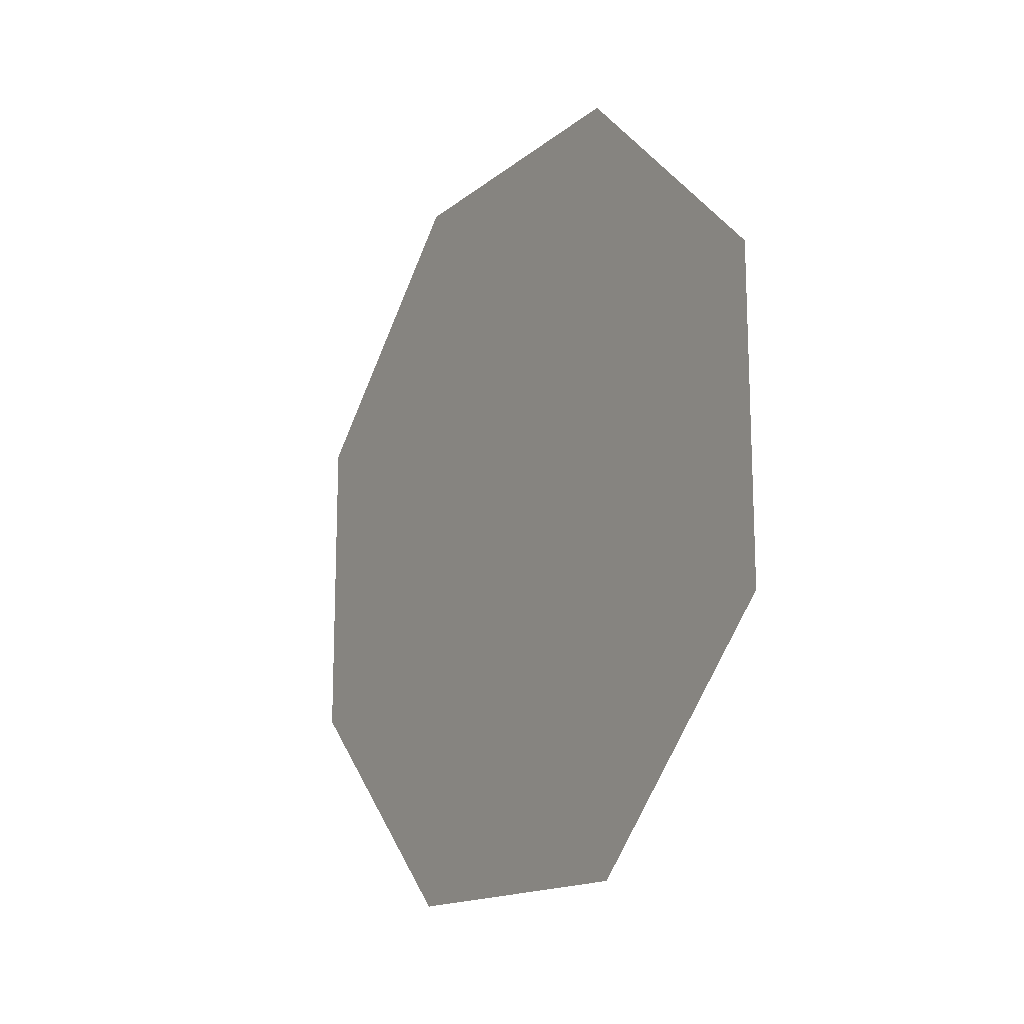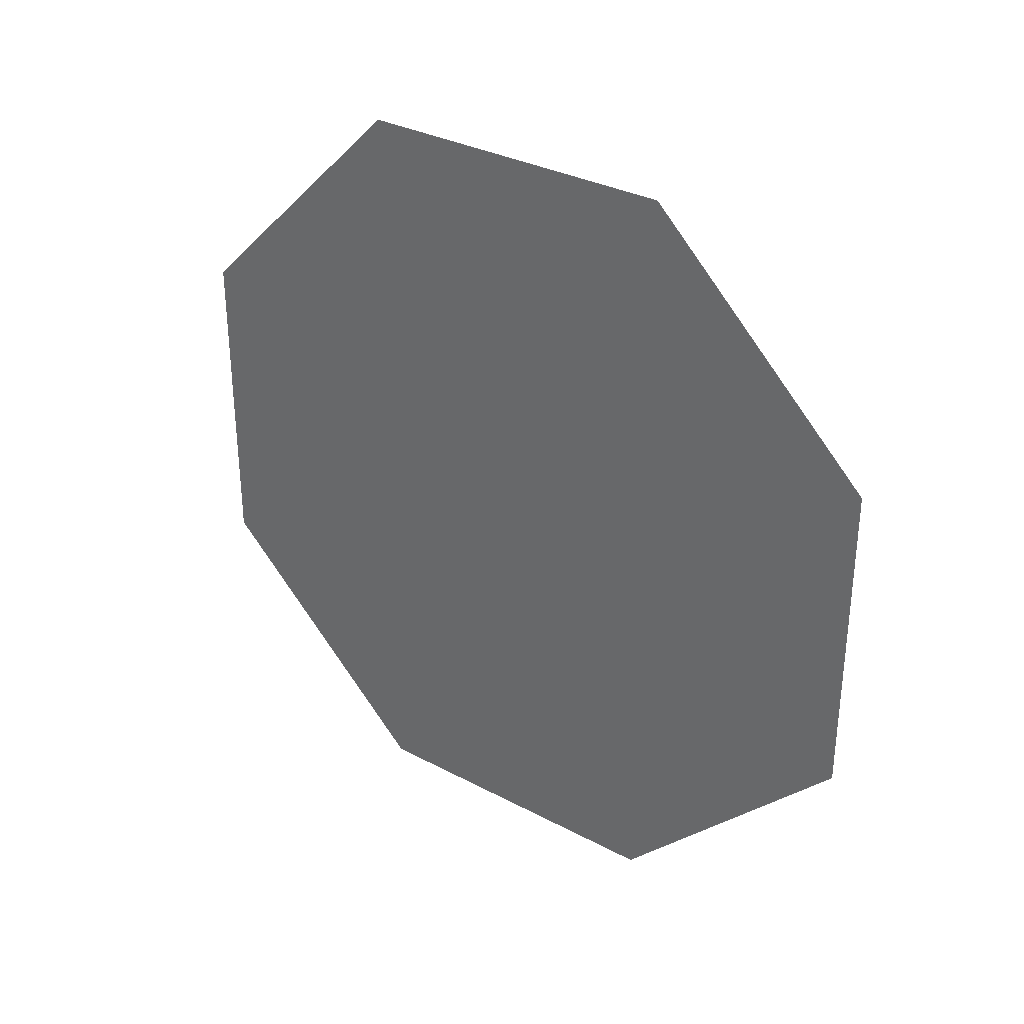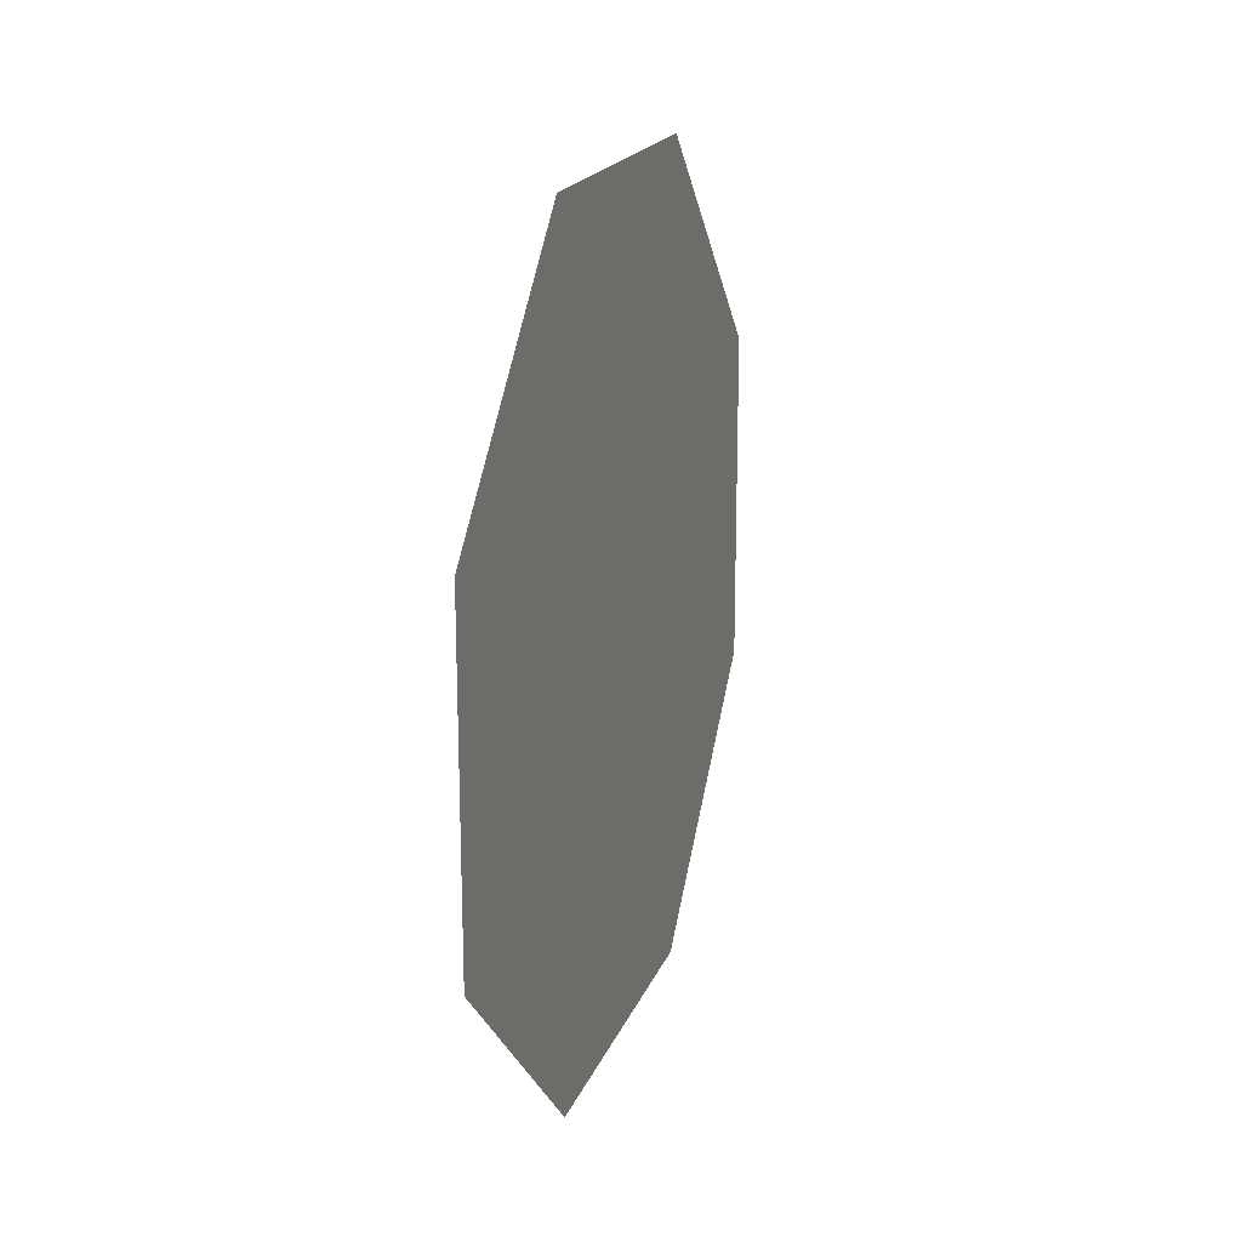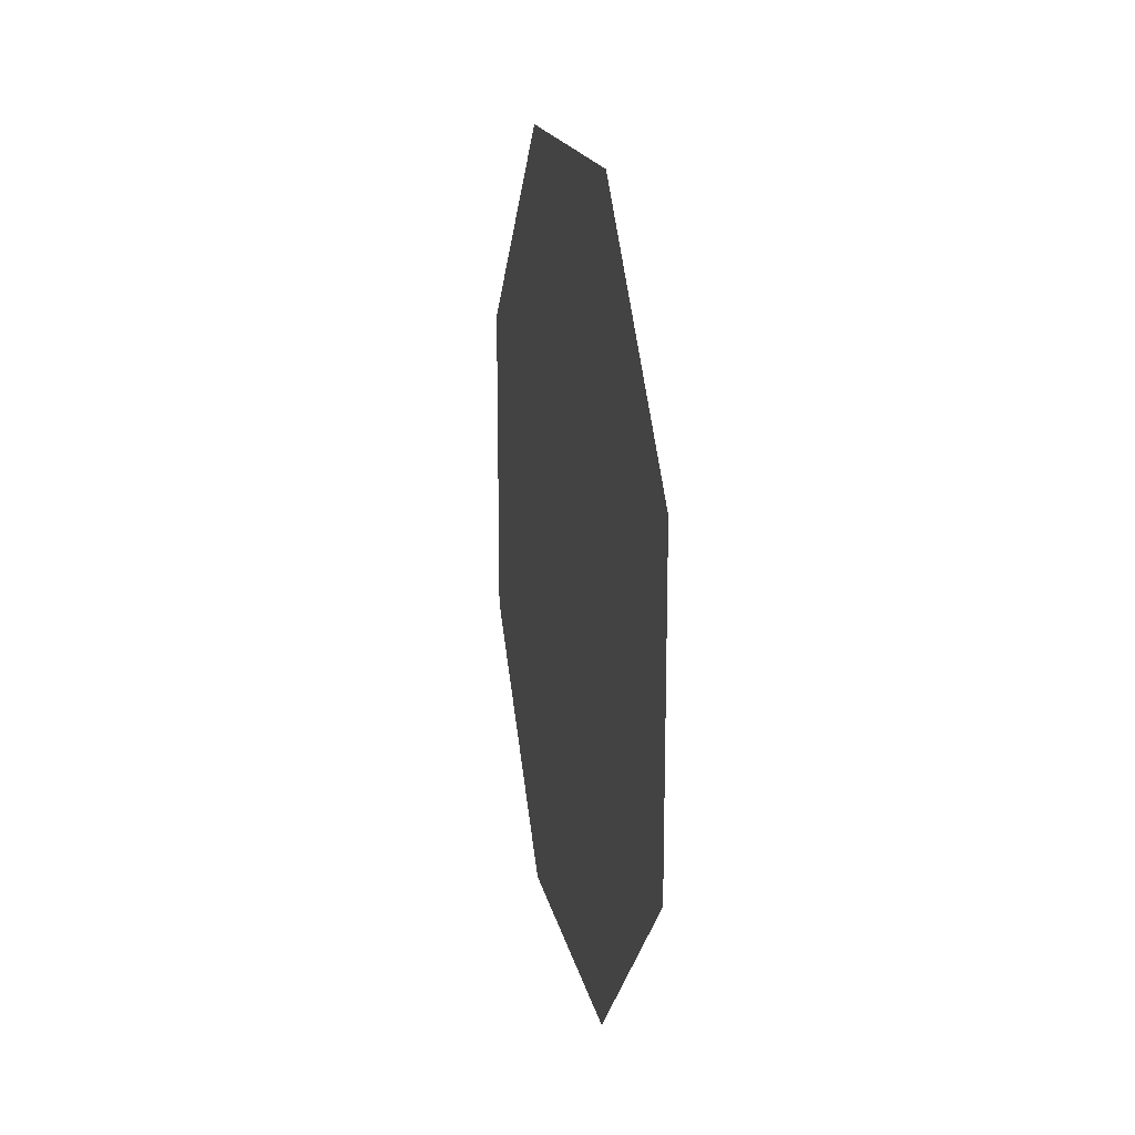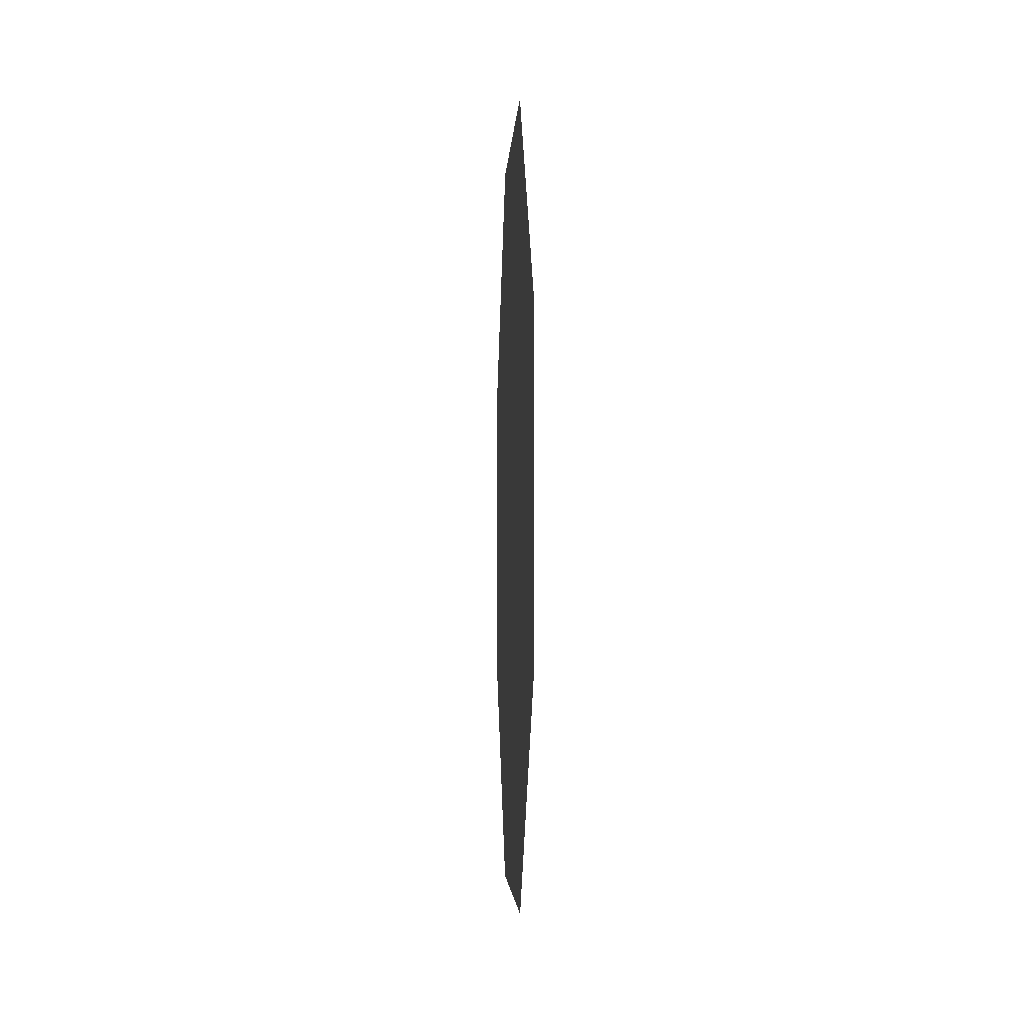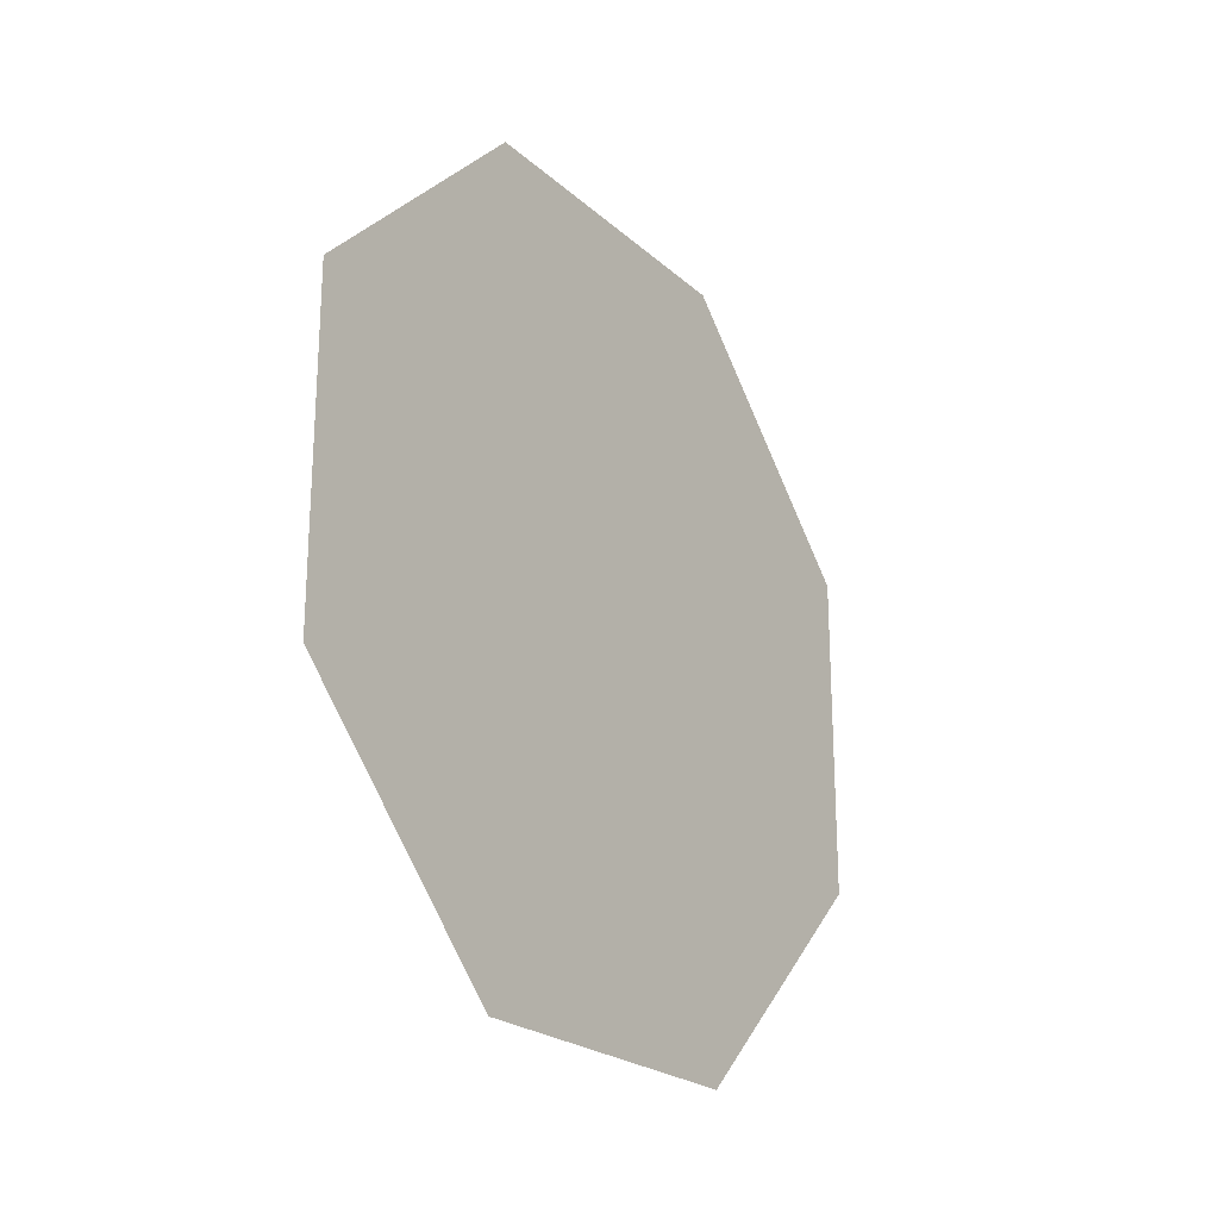
<metadata>
{"format":"obj","ext":"obj","renderer":"f3d","projection":"perspective","resolution":1024,"background":"white","views":[{"elev":-15.7,"azim":147.5,"up":"+Y"},{"elev":32.4,"azim":-53.5,"up":"+Z"},{"elev":19.1,"azim":17.1,"up":"+Z"},{"elev":17.5,"azim":168.8,"up":"+Y"},{"elev":-3.7,"azim":177.3,"up":"+Z"},{"elev":-22.9,"azim":-145.5,"up":"+Z"}]}
</metadata>
<code>
o Circle
v 0 0.3827 -0.9239
v -0 -0.3827 -0.9239
v -0 -0.9239 -0.3827
v -0 -0.9239 0.3827
v -0 -0.3827 0.9239
v 0 0.3827 0.9239
v 0 0.9239 0.3827
v 0 0.9239 -0.3827
f 2 3 4 5 6 7 8 1

</code>
